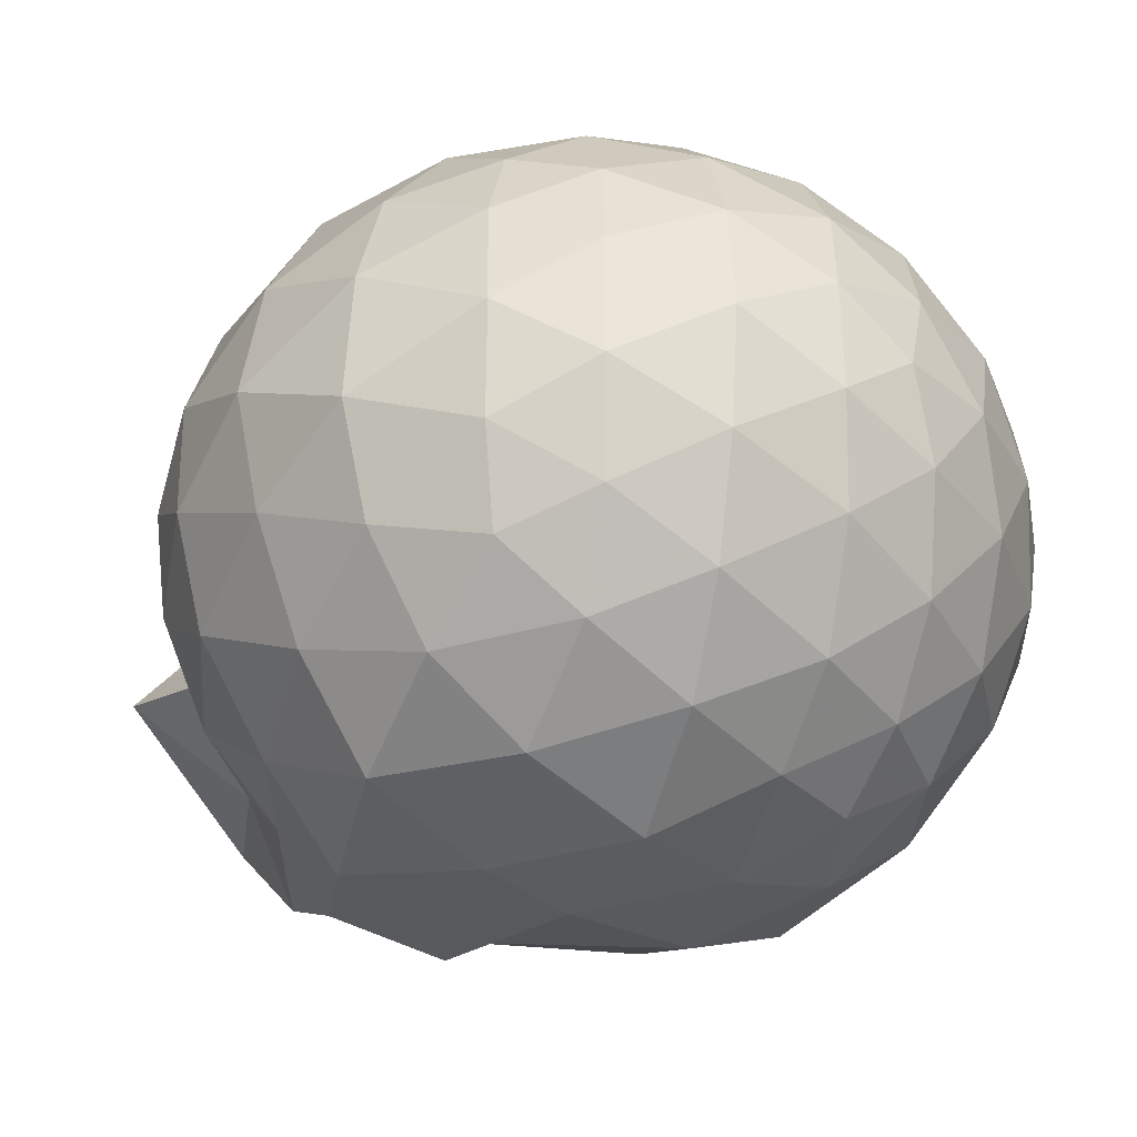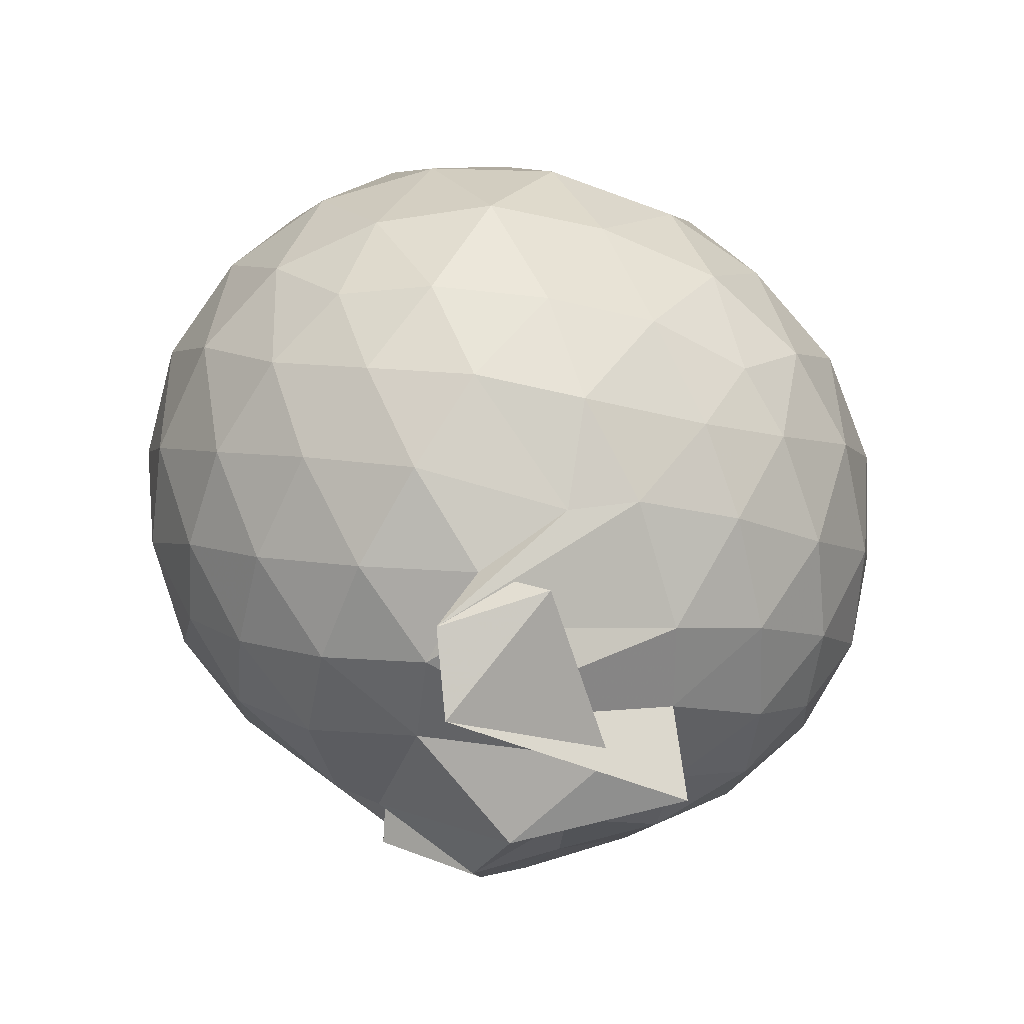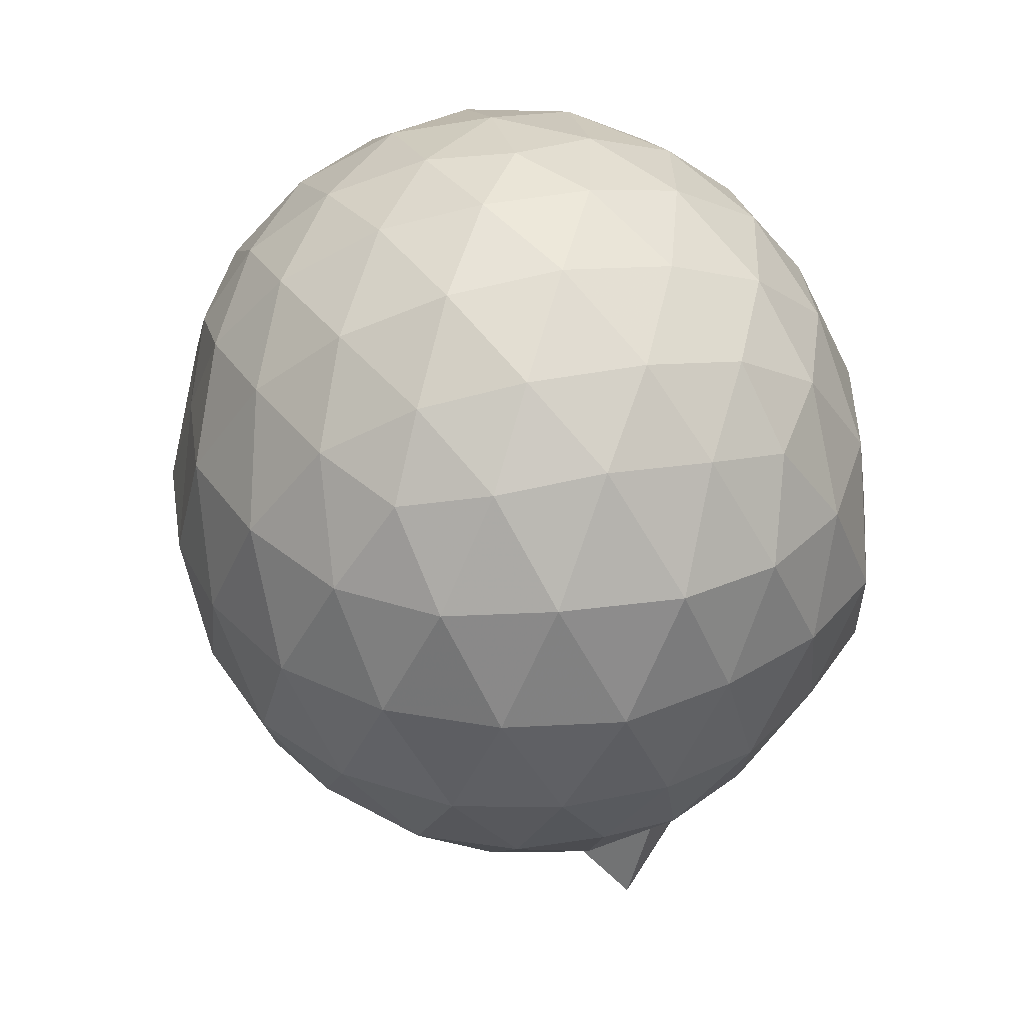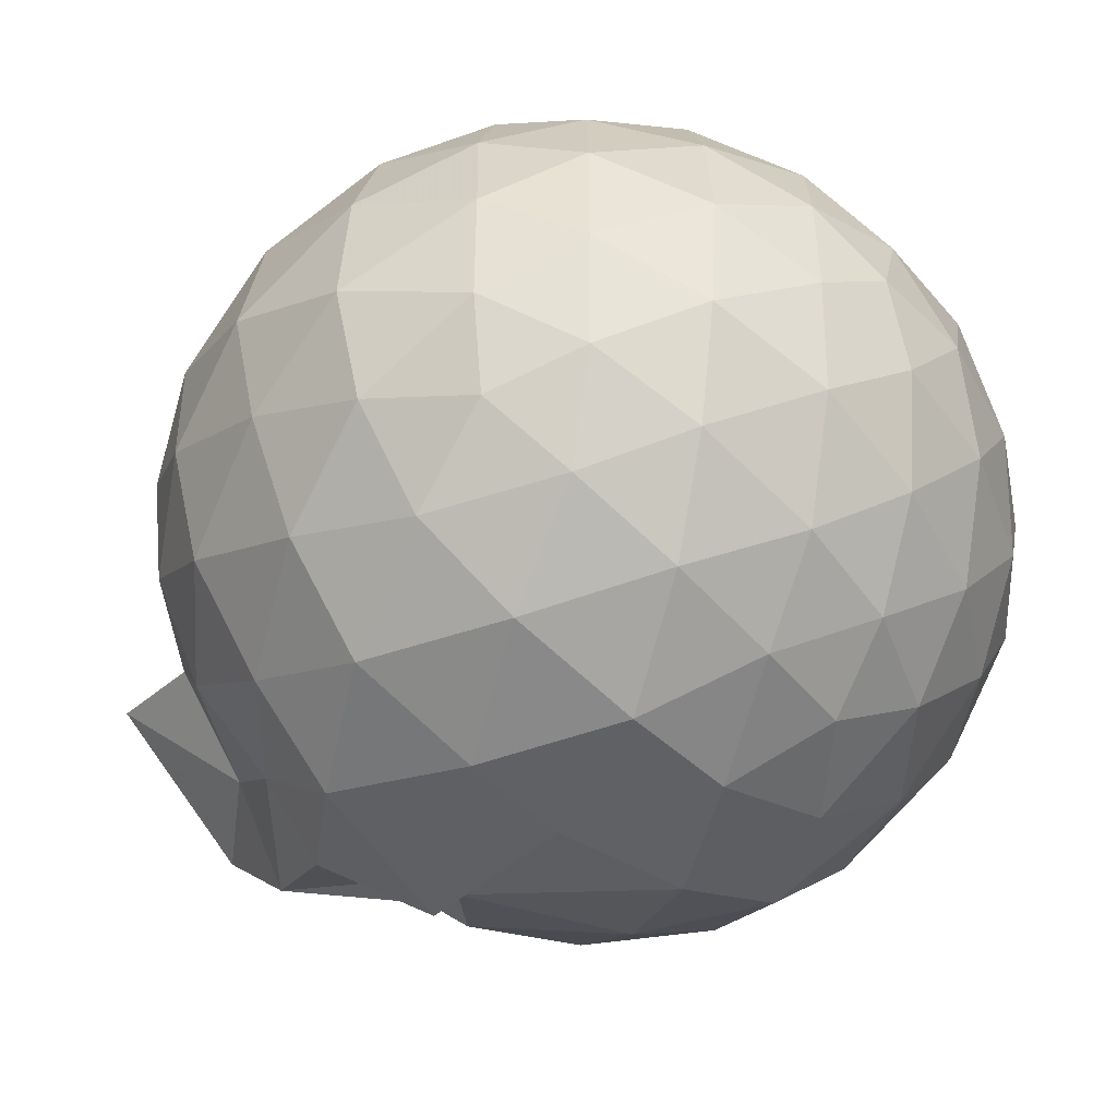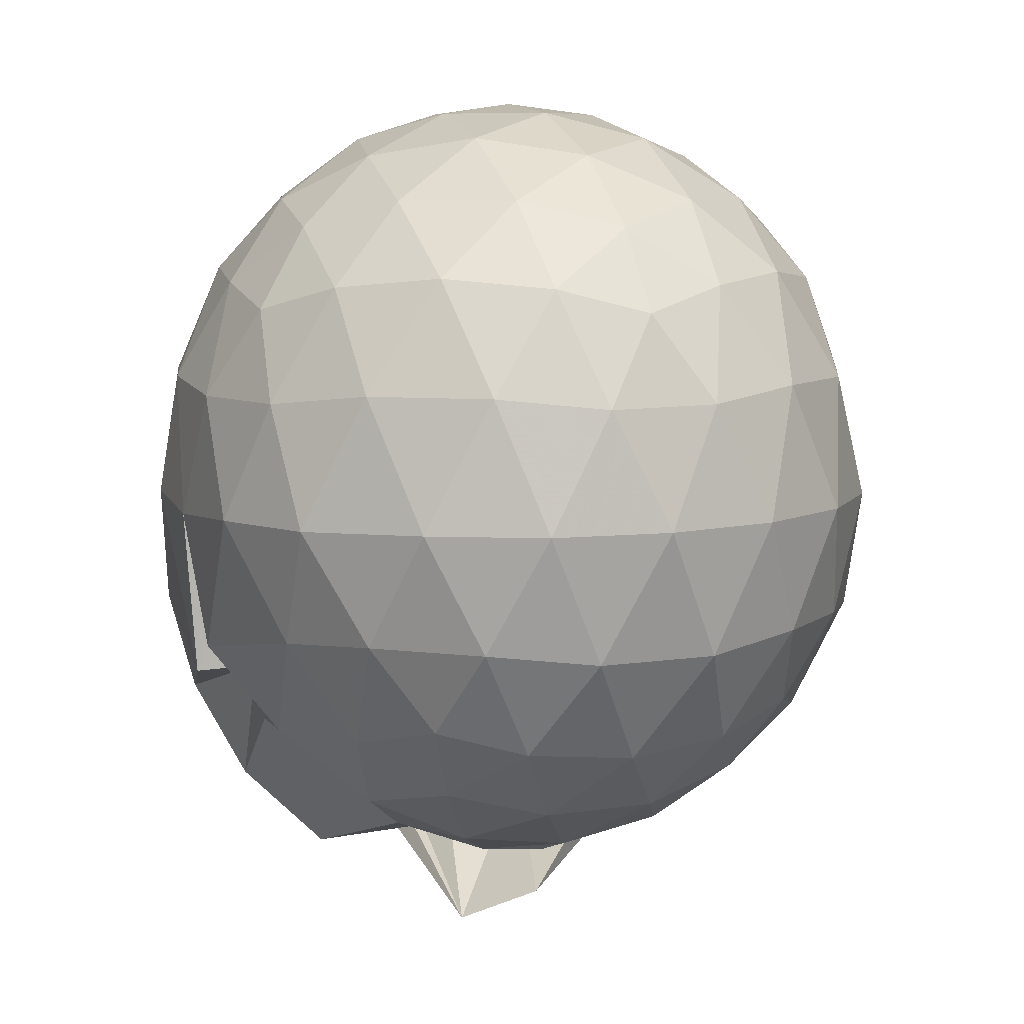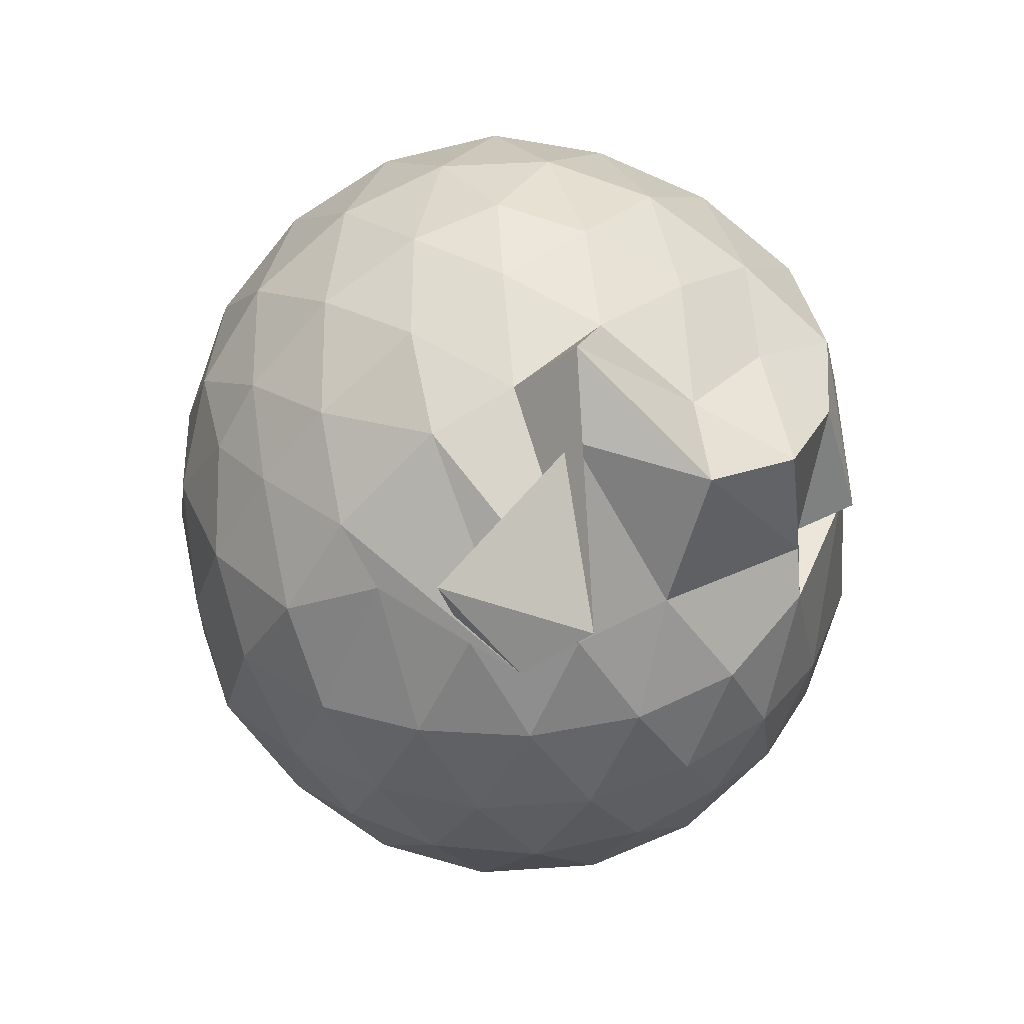
<metadata>
{"format":"obj","ext":"obj","renderer":"f3d","projection":"perspective","resolution":1024,"background":"white","views":[{"elev":-31.7,"azim":-41.6,"up":"+Y"},{"elev":-70.5,"azim":154.4,"up":"+Z"},{"elev":35.8,"azim":-104.7,"up":"+Z"},{"elev":-46.7,"azim":-41.1,"up":"+Y"},{"elev":8.3,"azim":67.4,"up":"+Z"},{"elev":-79.1,"azim":-86.5,"up":"+Z"}]}
</metadata>
<code>
v 0.03456 -0.3838 2.967
v 0.02515 -0.1033 -0.264
v 1.43 -0.3907 2.18
v 1.322 -0.05115 2.272
v 1.097 0.3156 2.306
v 0.7851 0.6211 2.264
v 0.4687 0.8144 2.153
v 0.09054 0.8219 2.26
v -0.3396 0.7316 2.3
v -0.7646 0.5717 2.264
v -1.058 0.3556 2.183
v -1.199 0.02144 2.268
v -1.237 -0.3924 2.321
v -1.196 -0.8066 2.268
v -1.073 -1.135 2.169
v -0.7681 -1.354 2.259
v -0.3547 -1.529 2.294
v 0.07699 -1.608 2.255
v 0.4677 -1.601 2.168
v 0.7877 -1.405 2.264
v 1.097 -1.096 2.306
v 1.322 -0.7287 2.271
v 1.553 -0.1767 1.846
v 1.399 0.2245 1.889
v 1.09 0.6043 1.883
v 0.6726 0.8355 1.875
v 0.3233 0.9143 1.841
v -0.16 0.9663 1.871
v -0.65 0.8345 1.881
v -1.033 0.5905 1.837
v -1.303 0.2496 1.843
v -1.437 -0.158 1.885
v -1.456 -0.6349 1.867
v -1.31 -1.037 1.829
v -1.039 -1.389 1.816
v -0.661 -1.63 1.856
v -0.1631 -1.768 1.865
v 0.2769 -1.771 1.822
v 0.7302 -1.647 1.827
v 1.097 -1.391 1.879
v 1.401 -1.007 1.882
v 1.553 -0.6063 1.841
v 1.556 0.06179 1.391
v 1.327 0.4733 1.39
v 0.9747 0.7929 1.388
v 0.5264 0.996 1.376
v 0.00519 1.047 1.376
v -0.4292 0.9781 1.38
v -0.8795 0.7841 1.375
v -1.23 0.4629 1.384
v -1.451 0.05988 1.392
v -1.53 -0.4002 1.386
v -1.43 -0.837 1.397
v -1.219 -1.258 1.374
v -0.9009 -1.604 1.345
v -0.4212 -1.78 1.362
v -0.004083 -1.797 1.318
v 0.5235 -1.778 1.36
v 0.9586 -1.606 1.368
v 1.325 -1.255 1.382
v 1.552 -0.8442 1.384
v 1.635 -0.3932 1.389
v 1.392 0.2494 0.9341
v 1.11 0.5923 0.9314
v 0.7344 0.8566 0.8944
v 0.2898 0.9538 0.9442
v -0.1949 0.971 0.9484
v -0.6338 0.8393 0.9033
v -0.9884 0.59 0.8836
v -1.281 0.2148 0.8851
v -1.44 -0.185 0.9272
v -1.431 -0.6112 0.925
v -1.269 -1.009 0.8785
v -0.9681 -1.379 0.8669
v -0.6428 -1.696 0.8685
v -0.005495 -1.749 0.663
v 0.01333 -1.709 0.7673
v 0.7116 -1.589 0.8971
v 1.093 -1.389 0.9336
v 1.386 -1.036 0.9296
v 1.52 -0.6287 0.888
v 1.523 -0.1604 0.8897
v 1.142 0.348 0.5993
v 0.8381 0.5552 0.5085
v 0.4219 0.7147 0.4674
v 0.01077 0.7989 0.509
v -0.4093 0.762 0.5937
v -0.6558 0.5992 0.5179
v -0.9699 0.2876 0.4636
v -1.188 -0.07154 0.5026
v -1.296 -0.4017 0.5883
v -1.177 -0.7345 0.4941
v -0.9471 -1.091 0.4586
v -0.6495 -1.387 0.5096
v -0.4131 -1.65 0.5147
v 0.08392 -1.529 0.6867
v 0.3085 -1.501 0.4606
v 0.8156 -1.344 0.5037
v 1.128 -1.138 0.5913
v 1.259 -0.8101 0.5041
v 1.315 -0.3978 0.4688
v 1.265 0.0159 0.5065
v 1.199 -0.3896 2.488
v 1.013 -0.02221 2.587
v 0.7206 0.3445 2.584
v 0.399 0.6158 2.482
v -0.03559 0.5664 2.58
v -0.4924 0.4289 2.581
v -0.8882 0.2275 2.478
v -0.973 -0.1624 2.582
v -0.9721 -0.6145 2.584
v -0.8855 -1.013 2.481
v -0.5017 -1.211 2.58
v -0.02693 -1.356 2.58
v 0.3949 -1.401 2.481
v 0.7226 -1.125 2.585
v 1.016 -0.7572 2.588
v 0.849 -0.3892 2.758
v 0.5934 -0.02204 2.823
v 0.2839 0.3107 2.753
v -0.1601 0.1992 2.819
v -0.5963 0.04201 2.759
v -0.6282 -0.3889 2.822
v -0.6003 -0.8215 2.758
v -0.1584 -0.9799 2.823
v 0.2877 -1.093 2.755
v 0.594 -0.7556 2.824
v 0.4281 -0.3888 2.927
v 0.1526 -0.0553 2.922
v -0.2588 -0.1806 2.927
v -0.2543 -0.5989 2.927
v 0.1584 -0.7206 2.924
v 0.9419 0.2138 0.2969
v 0.5762 0.392 0.2019
v 0.1681 0.4968 0.1635
v -0.3163 0.5644 0.314
v -0.5778 0.3116 0.1985
v -0.8625 -0.04916 0.1913
v -1.055 -0.4084 0.2869
v -0.8458 -0.765 0.1966
v -0.5349 -1.099 0.161
v -0.2984 -1.468 0.1429
v 0.1169 -1.502 0.4667
v 0.5436 -1.2 0.1921
v 0.9305 -1.013 0.2893
v 1.016 -0.6239 0.1918
v 1.021 -0.1793 0.1937
v 0.6425 0.01875 0.02673
v 0.06503 0.1316 -0.0316
v -0.1725 0.2568 0.03359
v -0.5094 -0.1131 -0.04329
v -0.657 -0.4257 0.01359
v -0.8238 -0.6634 -0.2185
v -0.2997 -1.128 -0.1947
v 0.182 -0.9502 -0.0159
v 0.6417 -0.8257 0.02244
v 0.6738 -0.4059 -0.03488
v 0.2732 -0.2034 -0.1246
v 0.3511 -0.3886 -0.3304
v 0.1839 -0.6612 -0.4631
v -0.4783 -0.6324 -0.2318
v 0.2964 -0.6103 -0.136
f 3 23 4
f 4 23 24
f 4 24 5
f 5 24 25
f 5 25 6
f 6 25 26
f 6 26 7
f 7 26 27
f 7 27 8
f 8 27 28
f 8 28 9
f 9 28 29
f 9 29 10
f 10 29 30
f 10 30 11
f 11 30 31
f 11 31 12
f 12 31 32
f 12 32 13
f 13 32 33
f 13 33 14
f 14 33 34
f 14 34 15
f 15 34 35
f 15 35 16
f 16 35 36
f 16 36 17
f 17 36 37
f 17 37 18
f 18 37 38
f 18 38 19
f 19 38 39
f 19 39 20
f 20 39 40
f 20 40 21
f 21 40 41
f 21 41 22
f 22 41 42
f 22 42 3
f 3 42 23
f 23 43 24
f 24 43 44
f 24 44 25
f 25 44 45
f 25 45 26
f 26 45 46
f 26 46 27
f 27 46 47
f 27 47 28
f 28 47 48
f 28 48 29
f 29 48 49
f 29 49 30
f 30 49 50
f 30 50 31
f 31 50 51
f 31 51 32
f 32 51 52
f 32 52 33
f 33 52 53
f 33 53 34
f 34 53 54
f 34 54 35
f 35 54 55
f 35 55 36
f 36 55 56
f 36 56 37
f 37 56 57
f 37 57 38
f 38 57 58
f 38 58 39
f 39 58 59
f 39 59 40
f 40 59 60
f 40 60 41
f 41 60 61
f 41 61 42
f 42 61 62
f 42 62 23
f 23 62 43
f 43 63 44
f 44 63 64
f 44 64 45
f 45 64 65
f 45 65 46
f 46 65 66
f 46 66 47
f 47 66 67
f 47 67 48
f 48 67 68
f 48 68 49
f 49 68 69
f 49 69 50
f 50 69 70
f 50 70 51
f 51 70 71
f 51 71 52
f 52 71 72
f 52 72 53
f 53 72 73
f 53 73 54
f 54 73 74
f 54 74 55
f 55 74 75
f 55 75 56
f 56 75 76
f 56 76 57
f 57 76 77
f 57 77 58
f 58 77 78
f 58 78 59
f 59 78 79
f 59 79 60
f 60 79 80
f 60 80 61
f 61 80 81
f 61 81 62
f 62 81 82
f 62 82 43
f 43 82 63
f 63 83 64
f 64 83 84
f 64 84 65
f 65 84 85
f 65 85 66
f 66 85 86
f 66 86 67
f 67 86 87
f 67 87 68
f 68 87 88
f 68 88 69
f 69 88 89
f 69 89 70
f 70 89 90
f 70 90 71
f 71 90 91
f 71 91 72
f 72 91 92
f 72 92 73
f 73 92 93
f 73 93 74
f 74 93 94
f 74 94 75
f 75 94 95
f 75 95 76
f 76 95 96
f 76 96 77
f 77 96 97
f 77 97 78
f 78 97 98
f 78 98 79
f 79 98 99
f 79 99 80
f 80 99 100
f 80 100 81
f 81 100 101
f 81 101 82
f 82 101 102
f 82 102 63
f 63 102 83
f 103 104 118
f 104 119 118
f 104 105 119
f 105 120 119
f 105 106 120
f 106 107 120
f 107 121 120
f 107 108 121
f 108 122 121
f 108 109 122
f 109 110 122
f 110 123 122
f 110 111 123
f 111 124 123
f 111 112 124
f 112 113 124
f 113 125 124
f 113 114 125
f 114 126 125
f 114 115 126
f 115 116 126
f 116 127 126
f 116 117 127
f 117 118 127
f 117 103 118
f 118 119 128
f 119 129 128
f 119 120 129
f 120 121 129
f 121 130 129
f 121 122 130
f 122 123 130
f 123 131 130
f 123 124 131
f 124 125 131
f 125 132 131
f 125 126 132
f 126 127 132
f 127 128 132
f 127 118 128
f 133 148 134
f 134 148 149
f 134 149 135
f 135 149 150
f 135 150 136
f 136 150 137
f 137 150 151
f 137 151 138
f 138 151 152
f 138 152 139
f 139 152 140
f 140 152 153
f 140 153 141
f 141 153 154
f 141 154 142
f 142 154 143
f 143 154 155
f 143 155 144
f 144 155 156
f 144 156 145
f 145 156 146
f 146 156 157
f 146 157 147
f 147 157 148
f 147 148 133
f 148 158 149
f 149 158 159
f 149 159 150
f 150 159 151
f 151 159 160
f 151 160 152
f 152 160 153
f 153 160 161
f 153 161 154
f 154 161 155
f 155 161 162
f 155 162 156
f 156 162 157
f 157 162 158
f 157 158 148
f 3 4 103
f 103 4 104
f 4 5 104
f 104 5 105
f 5 6 105
f 105 6 106
f 6 7 106
f 7 8 106
f 106 8 107
f 8 9 107
f 107 9 108
f 9 10 108
f 108 10 109
f 10 11 109
f 11 12 109
f 109 12 110
f 12 13 110
f 110 13 111
f 13 14 111
f 111 14 112
f 14 15 112
f 15 16 112
f 112 16 113
f 16 17 113
f 113 17 114
f 17 18 114
f 114 18 115
f 18 19 115
f 19 20 115
f 115 20 116
f 20 21 116
f 116 21 117
f 21 22 117
f 117 22 103
f 22 3 103
f 83 133 84
f 84 133 134
f 84 134 85
f 85 134 135
f 85 135 86
f 86 135 136
f 86 136 87
f 87 136 88
f 88 136 137
f 88 137 89
f 89 137 138
f 89 138 90
f 90 138 139
f 90 139 91
f 91 139 92
f 92 139 140
f 92 140 93
f 93 140 141
f 93 141 94
f 94 141 142
f 94 142 95
f 95 142 96
f 96 142 143
f 96 143 97
f 97 143 144
f 97 144 98
f 98 144 145
f 98 145 99
f 99 145 100
f 100 145 146
f 100 146 101
f 101 146 147
f 101 147 102
f 102 147 133
f 102 133 83
f 128 129 1
f 129 130 1
f 130 131 1
f 131 132 1
f 132 128 1
f 159 158 2
f 160 159 2
f 161 160 2
f 162 161 2
f 158 162 2

</code>
